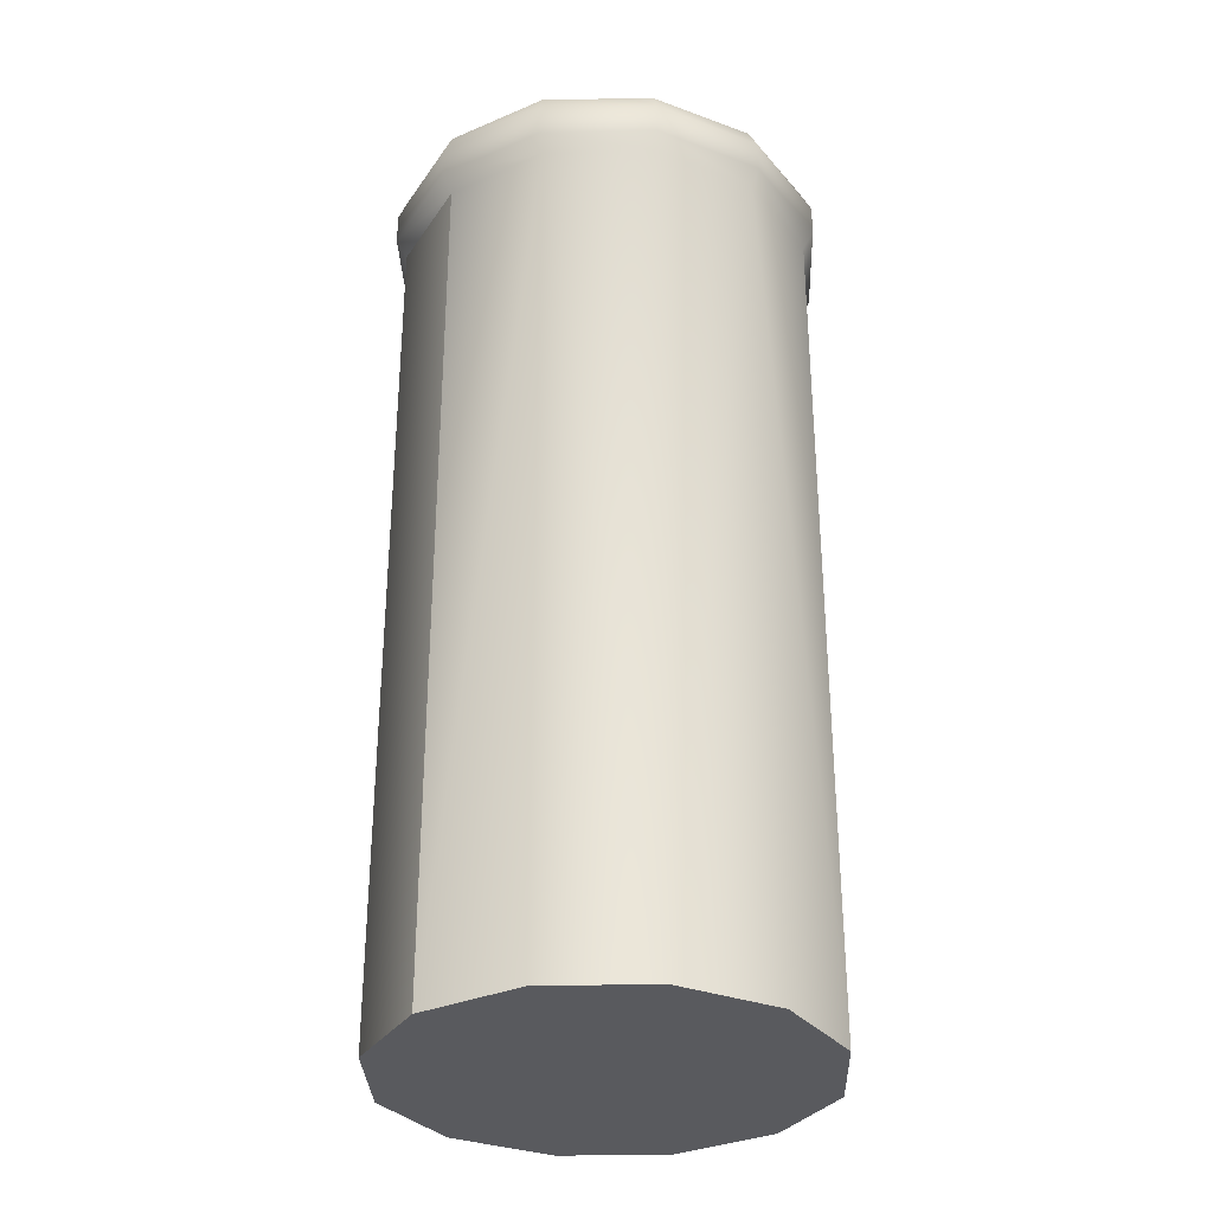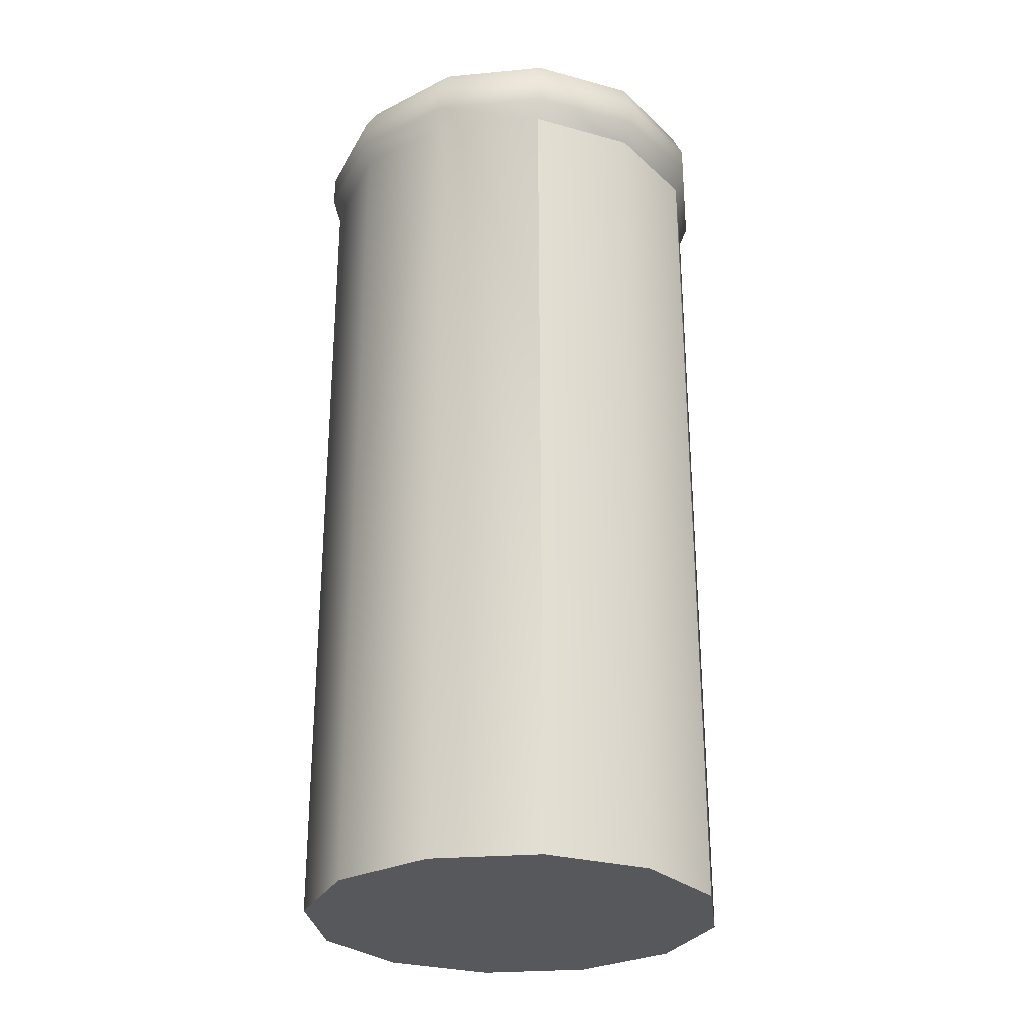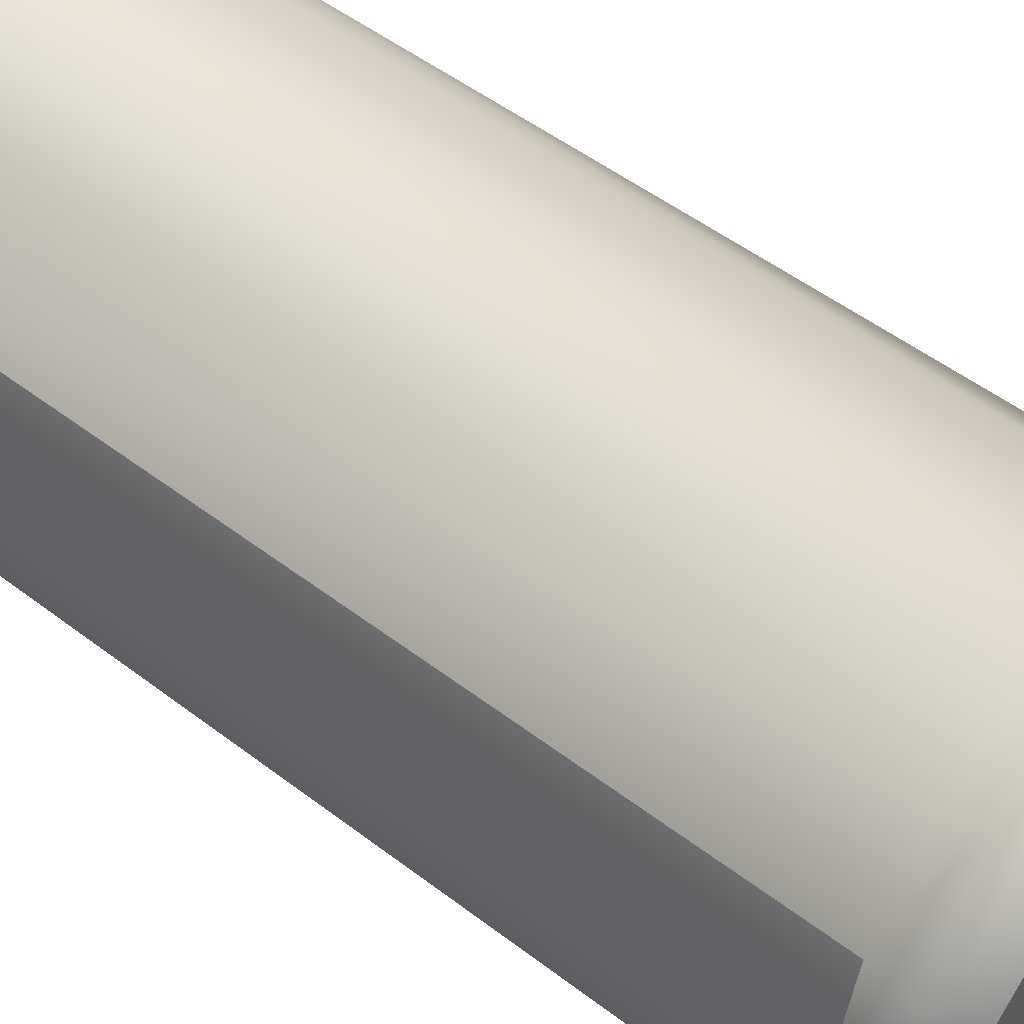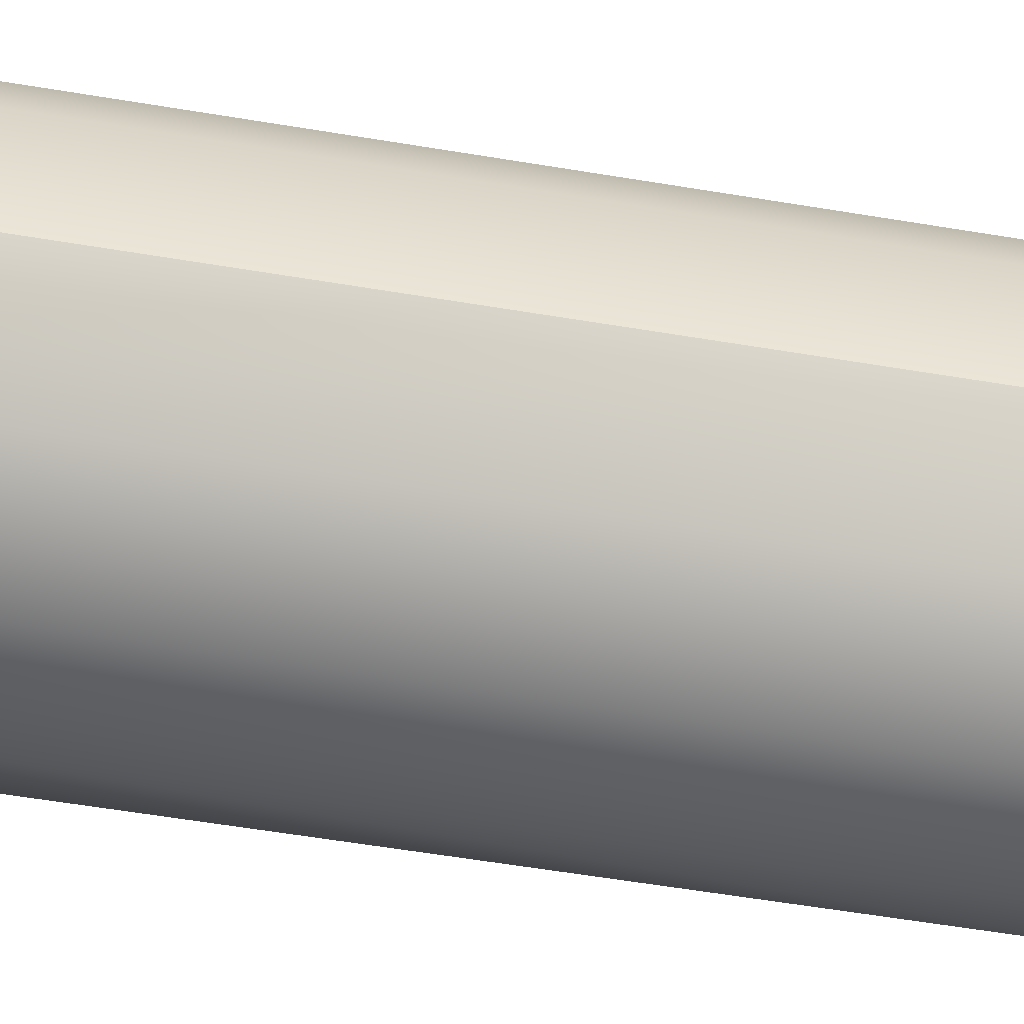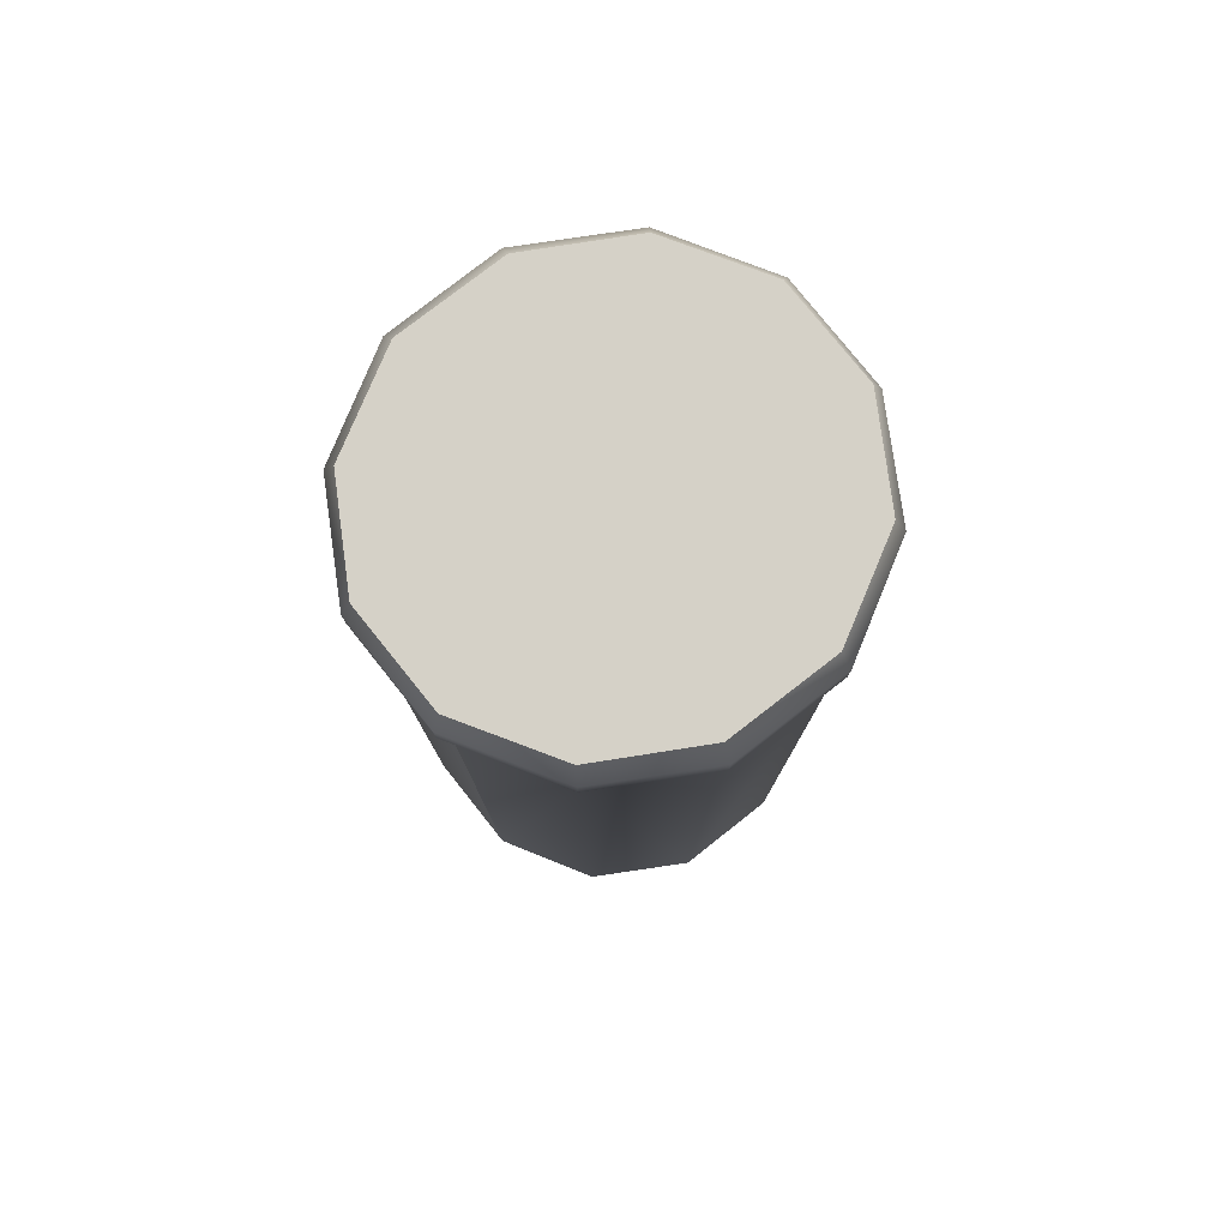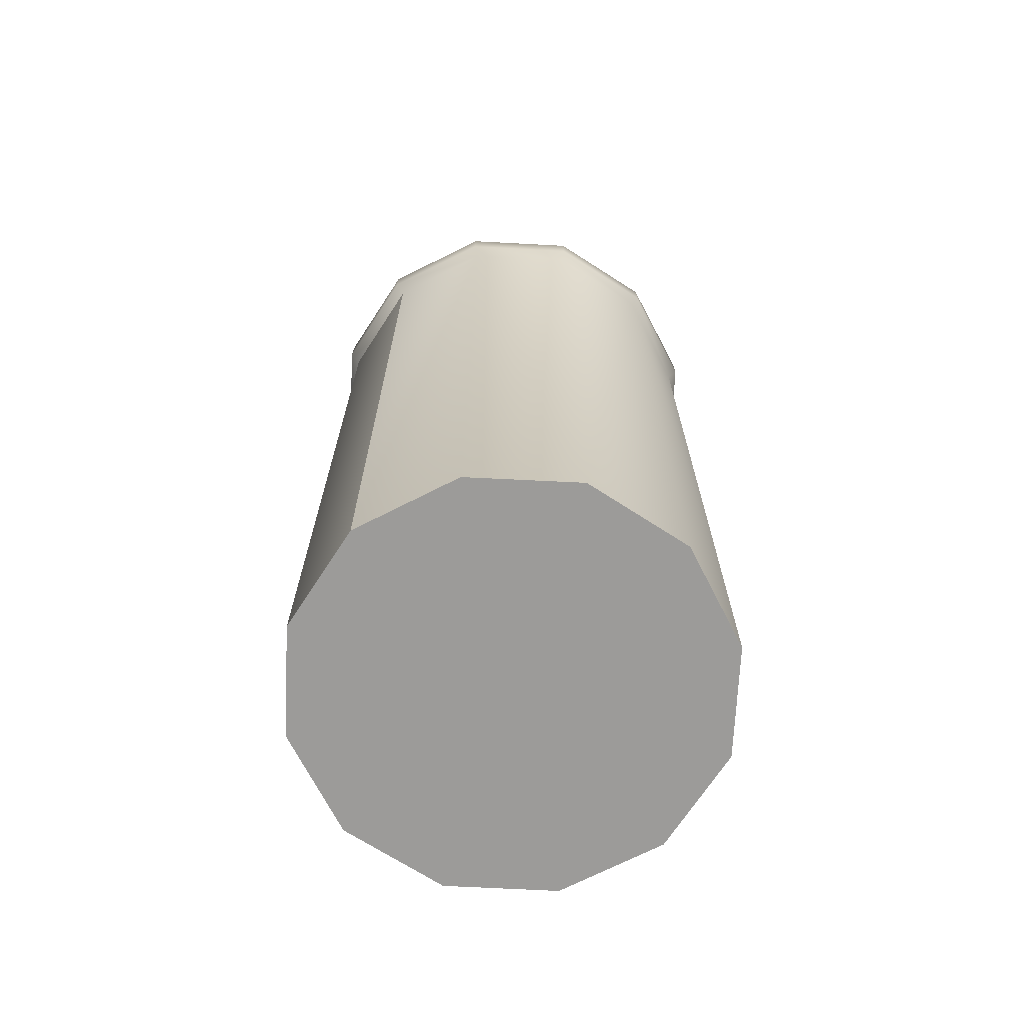
<metadata>
{"format":"obj","ext":"obj","renderer":"f3d","projection":"perspective","resolution":1024,"background":"white","views":[{"elev":-31.8,"azim":167.0,"up":"+Y"},{"elev":-28.2,"azim":52.0,"up":"+Y"},{"elev":48.9,"azim":130.7,"up":"+Z"},{"elev":-61.4,"azim":-99.5,"up":"+Z"},{"elev":78.9,"azim":-23.3,"up":"+Y"},{"elev":-69.7,"azim":162.1,"up":"+Y"}]}
</metadata>
<code>
v 9.406 0 5.359
v 9.406 44.48 5.359
v 5.437 44.48 9.344
v 5.438 0 9.344
v 0 0 10.8
v -1e-06 44.48 10.8
v -5.438 44.48 9.344
v -5.438 -0 9.344
v -9.406 -0 5.359
v -9.406 44.48 5.359
v -9.406 -0 -5.5
v -9.406 44.48 -5.5
v -5.438 44.48 -9.469
v -5.438 -0 -9.469
v -0 0 -10.94
v -1e-06 44.48 -10.94
v 5.437 44.48 -9.469
v 5.438 0 -9.469
v 9.406 0 -5.5
v 9.406 44.48 -5.5
v 5.719 45.48 9.672
v 9.922 45.48 5.547
v 10.87 44.48 -0.0625
v 11.45 45.48 -0.0625
v -1e-06 45.48 11.17
v -5.719 45.48 9.672
v -9.922 45.48 5.547
v -11.45 45.48 -0.0625
v -10.88 44.48 -0.0625
v -9.922 45.48 -5.688
v -5.719 45.48 -9.797
v -2e-06 45.48 -11.31
v 5.719 45.48 -9.797
v 9.922 45.48 -5.688
v 5.719 47.16 9.672
v 9.922 47.16 5.547
v 11.45 47.16 -0.0625
v -1e-06 47.16 11.17
v -5.719 47.16 9.672
v -9.922 47.16 5.547
v -11.45 47.16 -0.0625
v -9.922 47.16 -5.688
v -5.719 47.16 -9.797
v -2e-06 47.16 -11.31
v 5.719 47.16 -9.797
v 9.922 47.16 -5.688
v 5.469 48.41 9.031
v 9.469 48.41 5.188
v 10.94 48.41 -0.0625
v -1e-06 48.41 10.44
v -5.469 48.41 9.031
v -9.469 48.41 5.188
v -10.94 48.41 -0.0625
v -9.469 48.41 -5.312
v -5.469 48.41 -9.156
v -2e-06 48.41 -10.56
v 5.469 48.41 -9.156
v 9.469 48.41 -5.312
v 10.88 0 -0.0625
v 9.406 0 5.359
v 5.438 0 9.344
v 10.94 48.41 -0.0625
v 5.469 48.41 9.031
v 9.469 48.41 5.188
v 0 0 10.8
v -1e-06 48.41 10.44
v -5.438 -0 9.344
v -5.469 48.41 9.031
v -9.406 -0 5.359
v -9.469 48.41 5.188
v -10.88 -0 -0.0625
v -10.94 48.41 -0.0625
v -9.406 -0 -5.5
v -9.469 48.41 -5.312
v -5.438 -0 -9.469
v -5.469 48.41 -9.156
v -0 0 -10.94
v -2e-06 48.41 -10.56
v 5.438 0 -9.469
v 5.469 48.41 -9.156
v 9.406 0 -5.5
v 9.469 48.41 -5.312
v 10.88 0 -0.0625
v 10.87 44.48 -0.0625
v 9.406 0 5.359
v 9.406 44.48 5.359
v -9.406 -0 5.359
v -9.406 44.48 5.359
v -10.88 44.48 -0.0625
v -10.88 -0 -0.0625
v -9.406 -0 -5.5
v -9.406 44.48 -5.5
v 9.406 0 -5.5
v 9.406 44.48 -5.5
o Regroup02
g Regroup02
f 2 3 1
f 3 4 1
f 3 5 4
f 6 5 3
f 6 7 5
f 7 8 5
f 7 9 8
f 10 9 7
f 12 13 11
f 13 14 11
f 13 15 14
f 16 15 13
f 16 17 15
f 17 18 15
f 17 19 18
f 20 19 17
f 3 2 21
f 2 22 21
f 2 23 22
f 23 24 22
f 6 3 25
f 3 21 25
f 7 6 26
f 6 25 26
f 10 7 27
f 7 26 27
f 29 10 28
f 10 27 28
f 12 29 30
f 29 28 30
f 13 12 31
f 12 30 31
f 16 13 32
f 13 31 32
f 17 16 33
f 16 32 33
f 23 20 24
f 20 34 24
f 20 17 34
f 17 33 34
f 21 22 35
f 22 36 35
f 22 24 36
f 24 37 36
f 25 21 38
f 21 35 38
f 26 25 39
f 25 38 39
f 27 26 40
f 26 39 40
f 28 27 41
f 27 40 41
f 30 28 42
f 28 41 42
f 31 30 43
f 30 42 43
f 32 31 44
f 31 43 44
f 33 32 45
f 32 44 45
f 24 34 37
f 34 46 37
f 34 33 46
f 33 45 46
f 35 36 47
f 36 48 47
f 36 37 48
f 37 49 48
f 38 35 50
f 35 47 50
f 39 38 51
f 38 50 51
f 40 39 52
f 39 51 52
f 41 40 53
f 40 52 53
f 42 41 54
f 41 53 54
f 43 42 55
f 42 54 55
f 44 43 56
f 43 55 56
f 45 44 57
f 44 56 57
f 37 46 49
f 46 58 49
f 46 45 58
f 45 57 58
f 60 61 59
f 63 64 62
f 61 65 59
f 66 63 62
f 65 67 59
f 68 66 62
f 67 69 59
f 70 68 62
f 69 71 59
f 72 70 62
f 71 73 59
f 74 72 62
f 73 75 59
f 76 74 62
f 75 77 59
f 78 76 62
f 77 79 59
f 80 78 62
f 79 81 59
f 82 80 62
f 84 85 83
f 86 85 84
f 88 89 87
f 89 90 87
f 89 91 90
f 92 91 89
f 94 84 93
f 84 83 93

</code>
